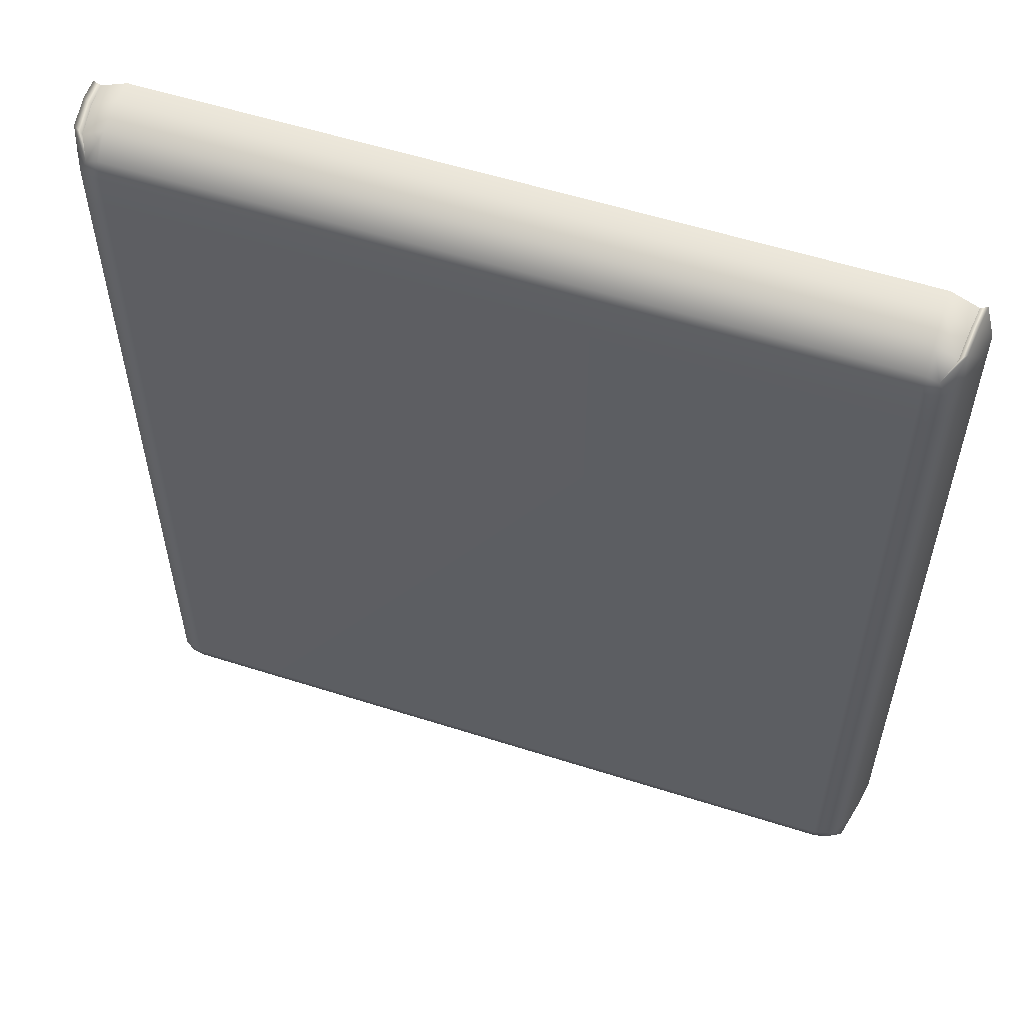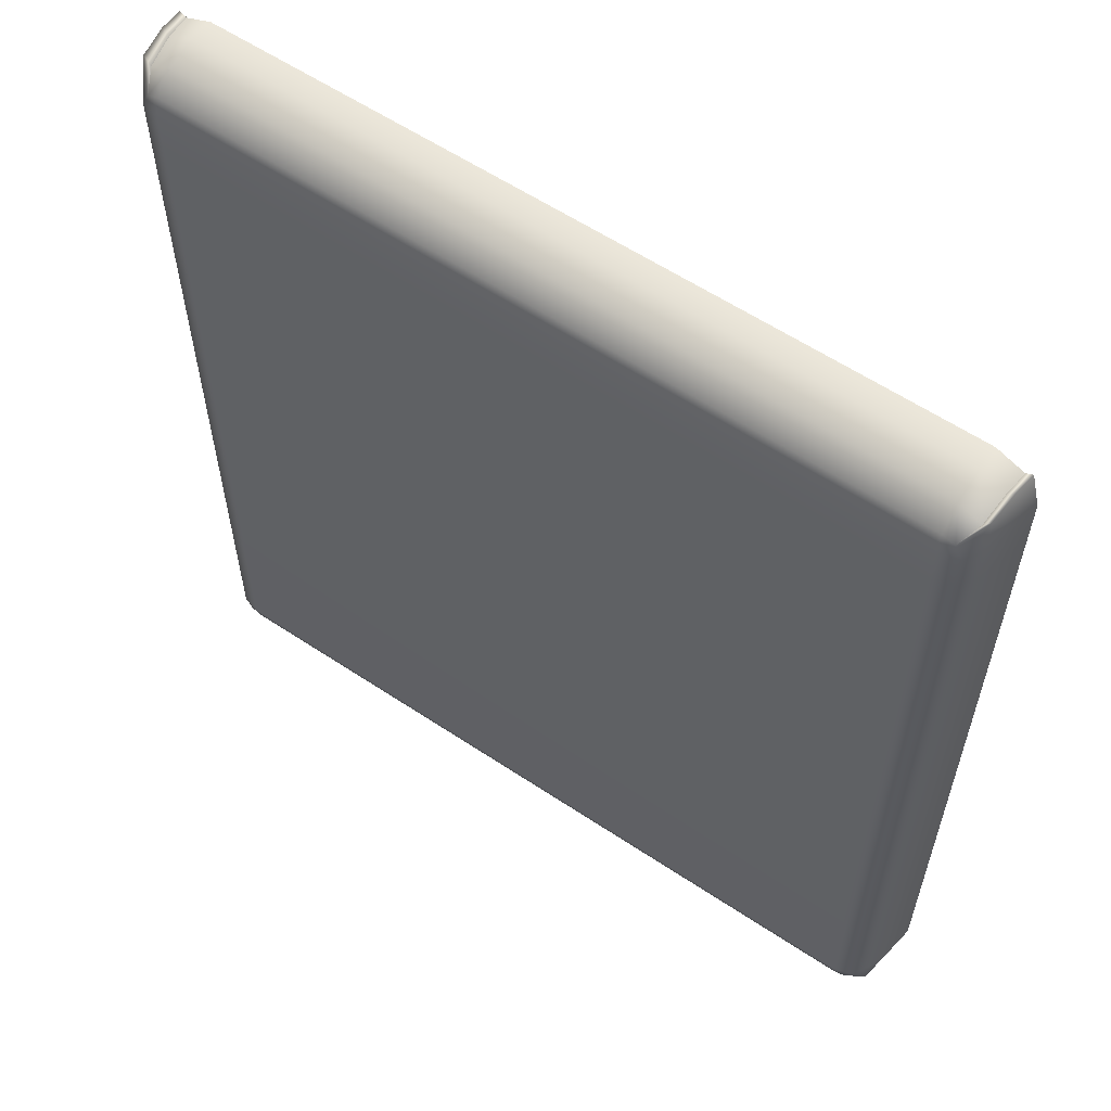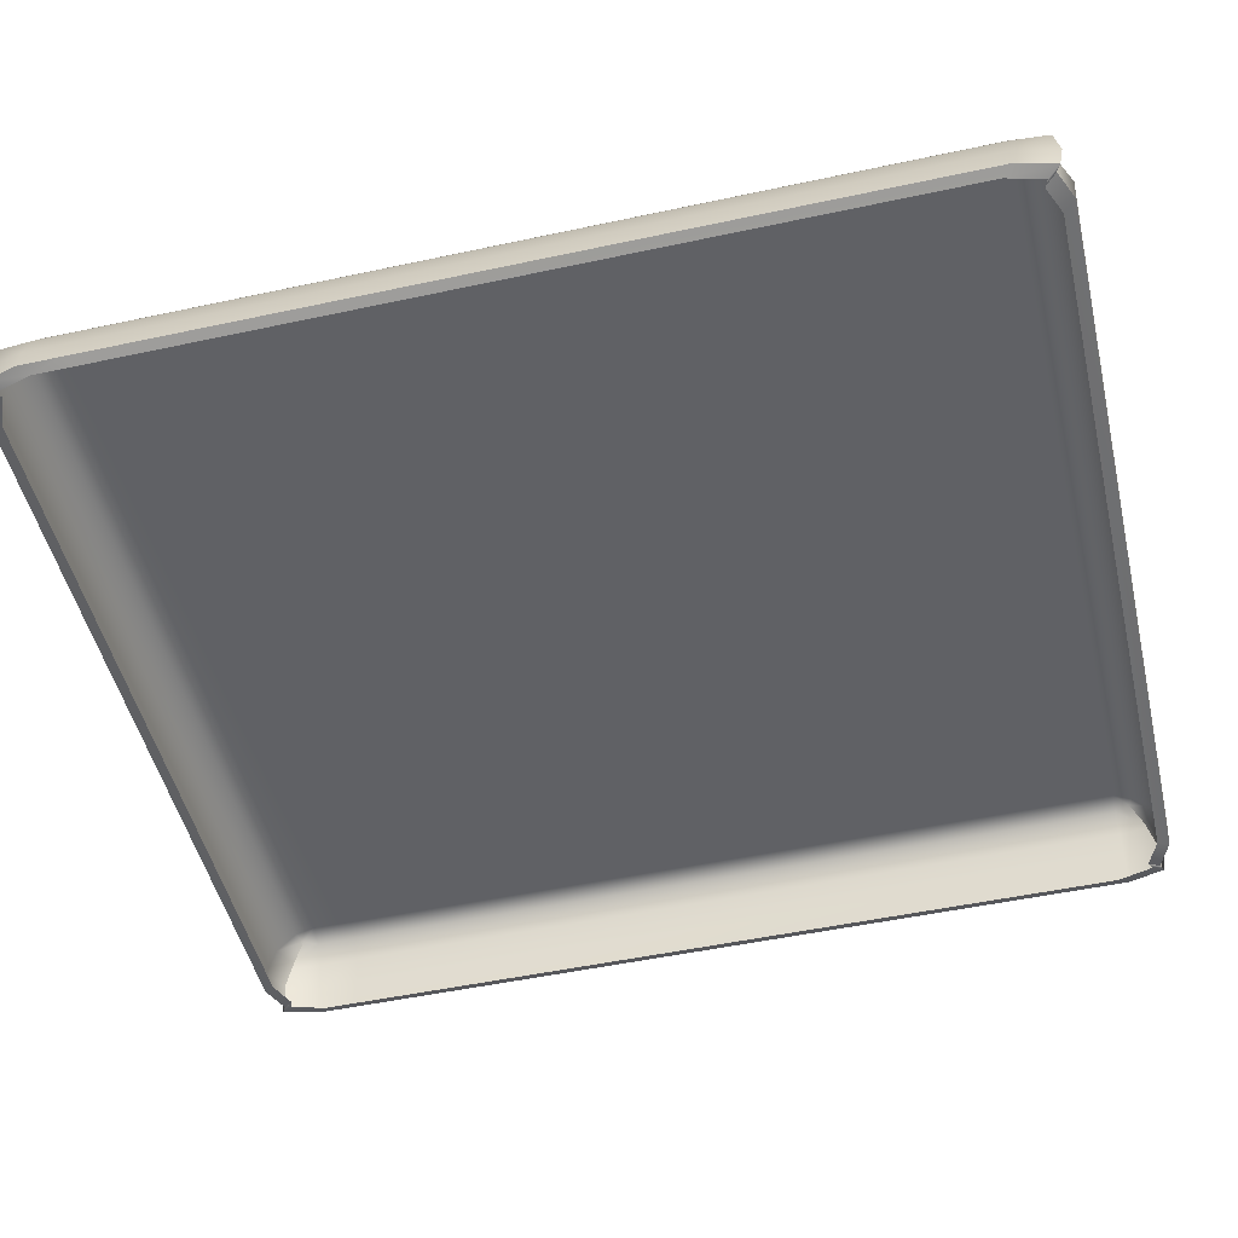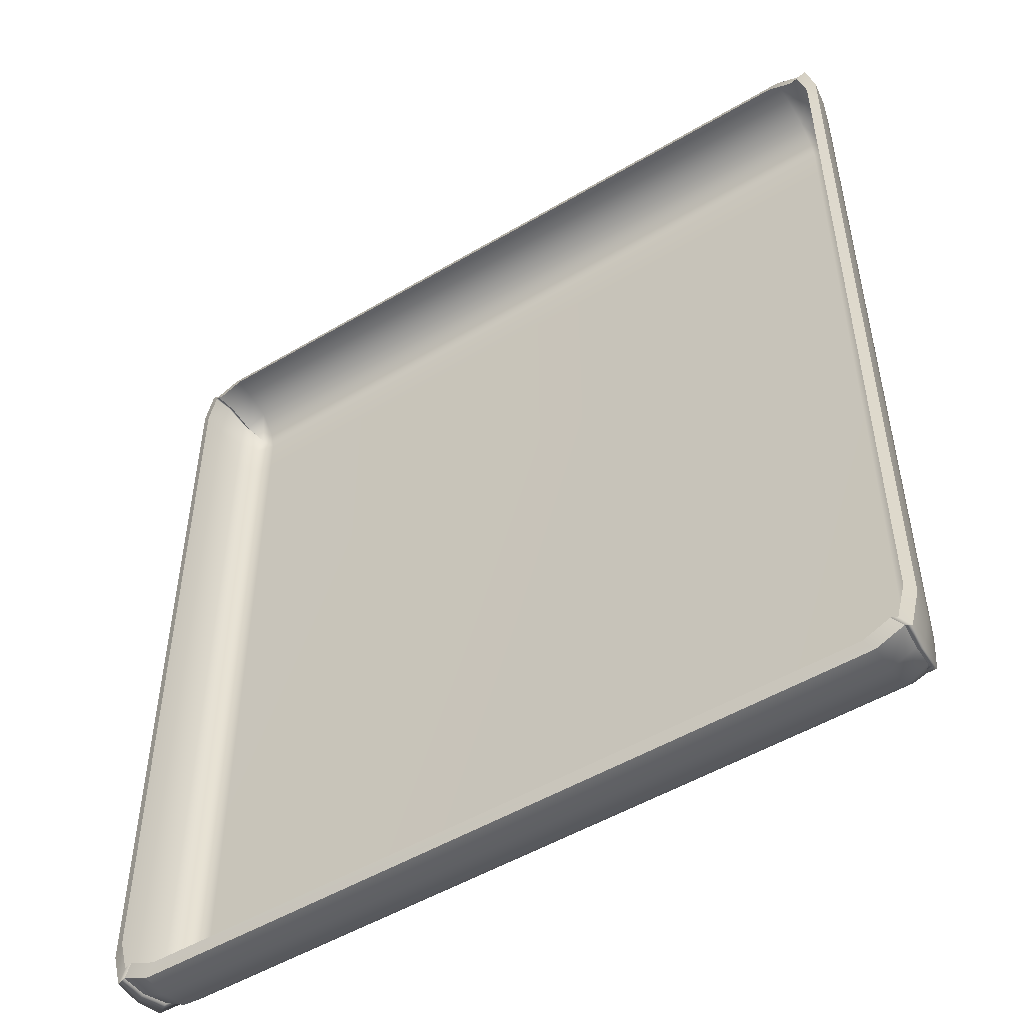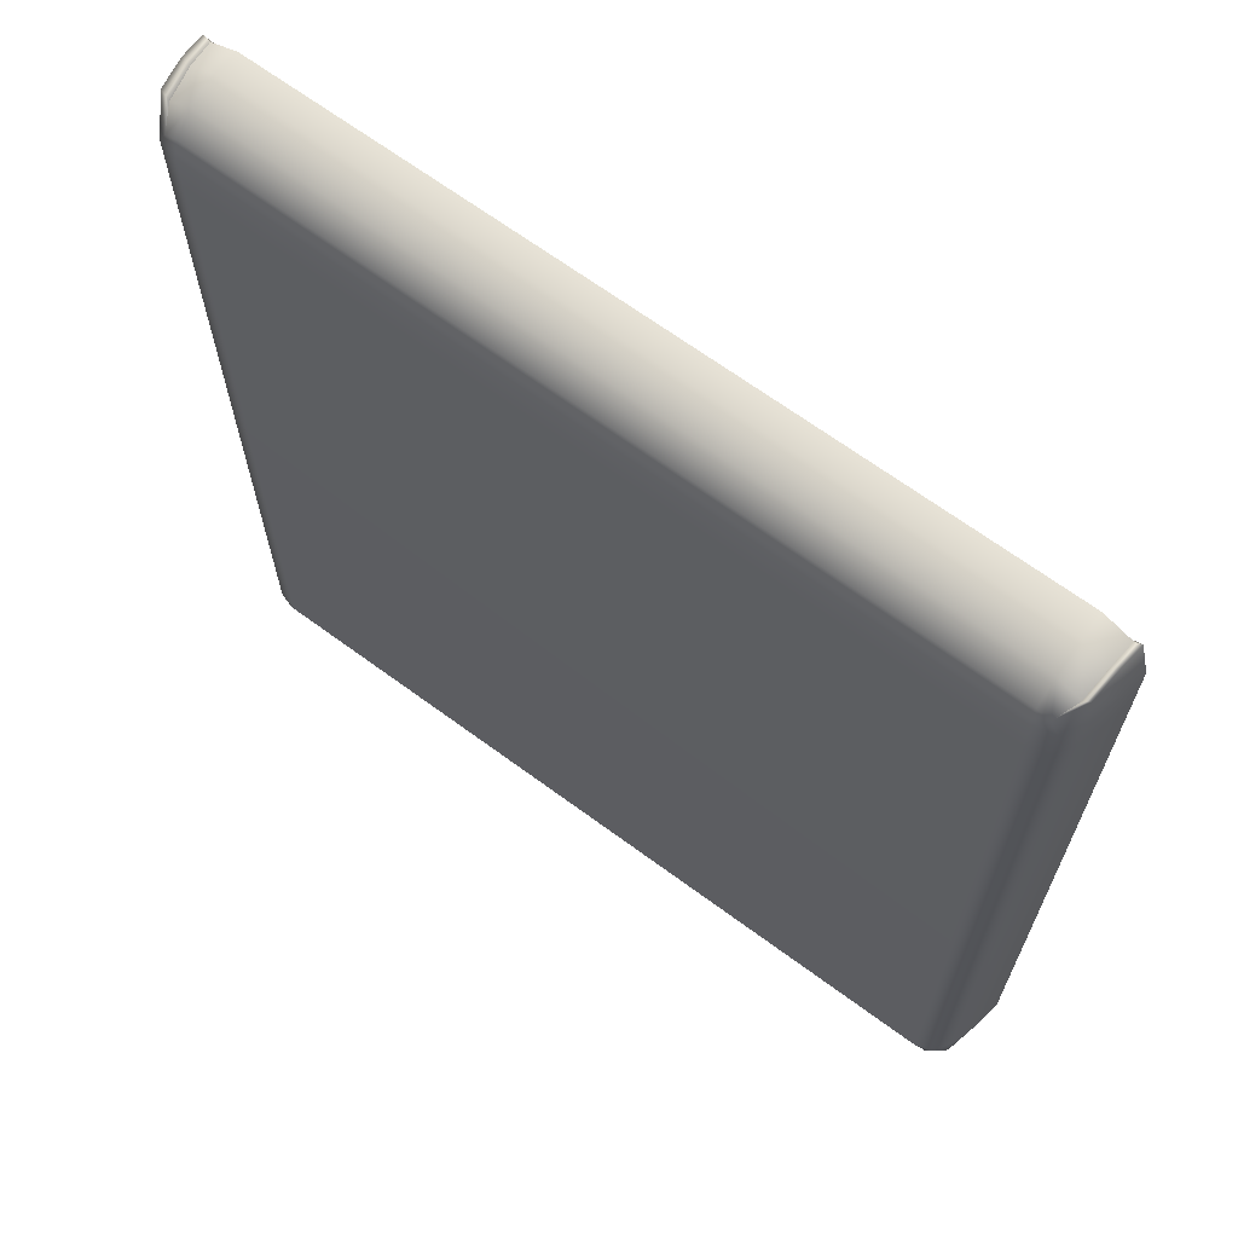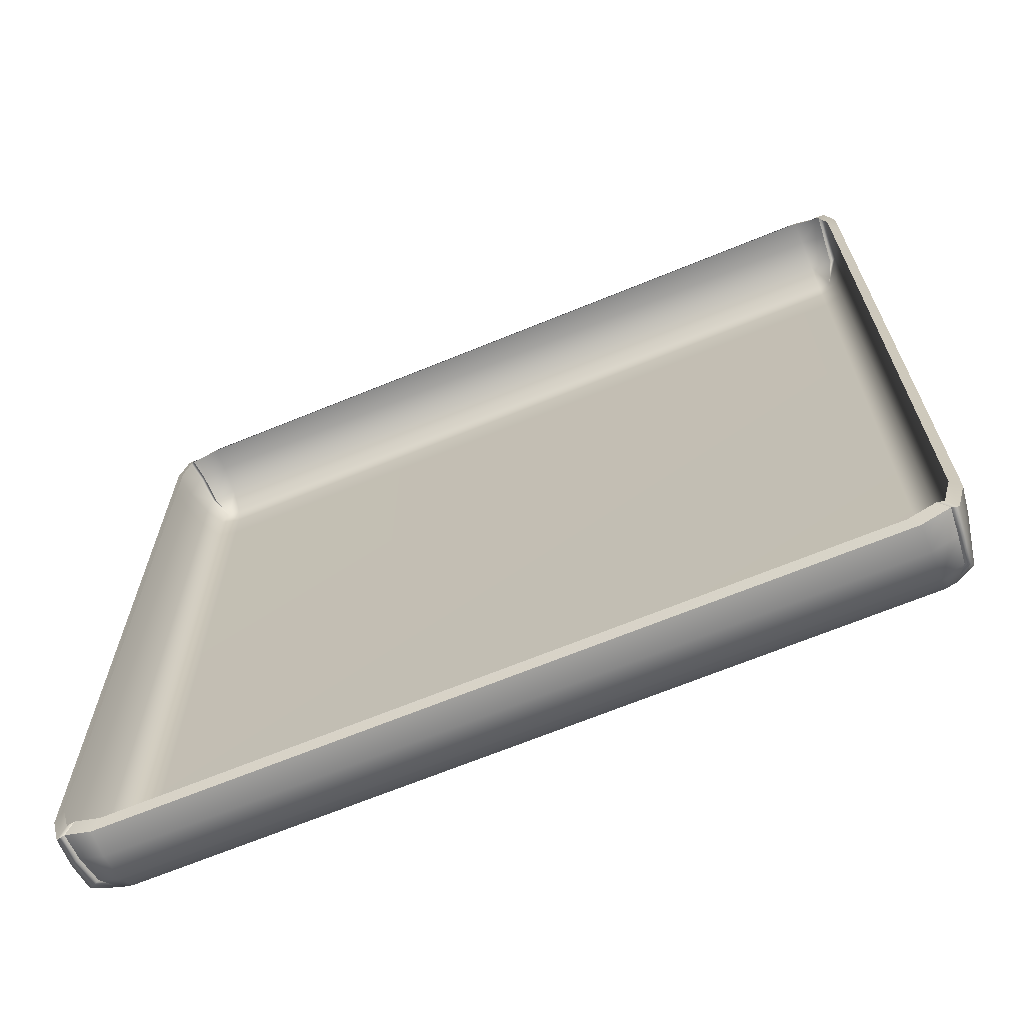
<metadata>
{"format":"obj","ext":"obj","renderer":"f3d","projection":"perspective","resolution":1024,"background":"white","views":[{"elev":56.7,"azim":-161.6,"up":"+Z"},{"elev":59.3,"azim":-145.6,"up":"+Z"},{"elev":-49.6,"azim":103.4,"up":"+Y"},{"elev":-50.8,"azim":33.0,"up":"+Z"},{"elev":66.9,"azim":-143.5,"up":"+Z"},{"elev":-67.9,"azim":22.3,"up":"+Z"}]}
</metadata>
<code>
v -134.1 36.69 146.9
v -135.4 56.29 150.6
v -129.9 62.82 143.5
v -125.7 62.82 145
v -125.7 56.29 151.5
v -122.7 36.69 149.7
v -132.5 62.82 138.8
v -136.3 56.29 138.8
v -137.2 36.69 135.4
v -125.7 64.52 138.8
v 135.4 56.29 150.6
v 129.9 62.82 143.5
v 132.5 62.82 138.8
v 136.3 56.29 138.8
v 137.2 36.69 135.4
v 134.1 36.69 146.9
v 125.7 56.29 151.5
v 125.7 62.82 145
v 122.7 36.69 149.7
v 125.7 64.52 138.8
v -133.2 56.29 147.5
v -131.9 36.69 145.8
v 133.2 56.29 147.5
v 131.9 36.69 145.8
v 139.1 46.49 138.8
v 136.4 46.49 152.3
v 134.1 46.49 150.1
v 125.7 46.49 154.2
v -125.7 46.49 154.2
v -134.1 46.49 150.1
v -136.4 46.49 152.3
v -139.1 46.49 138.8
v -134.1 36.69 -150.9
v -135.4 56.29 -154.6
v -129.9 62.82 -147.4
v -125.7 62.82 -148.9
v -125.7 56.29 -155.5
v -122.7 36.69 -153.7
v -132.5 62.82 -142.7
v -136.3 56.29 -142.7
v -137.2 36.69 -139.3
v -125.7 64.52 -142.7
v 135.4 56.29 -154.6
v 129.9 62.82 -147.4
v 132.5 62.82 -142.7
v 136.3 56.29 -142.7
v 137.2 36.69 -139.3
v 134.1 36.69 -150.9
v 125.7 56.29 -155.5
v 125.7 62.82 -148.9
v 122.7 36.69 -153.7
v 125.7 64.52 -142.7
v -133.2 56.29 -151.4
v -131.9 36.69 -149.8
v 133.2 56.29 -151.4
v 131.9 36.69 -149.8
v 139.1 46.49 -142.7
v 136.4 46.49 -156.2
v 134.1 46.49 -154.1
v 125.7 46.49 -158.1
v -125.7 46.49 -158.1
v -134.1 46.49 -154.1
v -136.4 46.49 -156.2
v -139.1 46.49 -142.7
v 137.2 36.69 122.2
v 139.1 46.49 125.2
v 136.3 56.29 125.2
v 132.5 62.82 125.2
v 125.7 64.52 125.2
v -125.7 64.52 125.2
v -132.5 62.82 125.2
v -136.3 56.29 125.2
v -139.1 46.49 125.2
v -137.2 36.69 122.2
v 137.2 36.69 51.27
v 139.1 46.49 52.58
v 136.3 56.29 52.58
v 132.5 62.82 52.58
v 125.7 64.52 52.58
v -125.7 64.52 52.58
v -132.5 62.82 52.58
v -136.3 56.29 52.58
v -139.1 46.49 52.58
v -137.2 36.69 51.27
v 125.7 38 153.5
v 135 38 149.5
v 137.2 38 150.8
v 140.4 38 138.8
v 140.4 38 125.2
v 140.4 38 52.58
v 140.4 38 -142.7
v 137.2 38 -154.8
v 135 38 -153.5
v 125.7 38 -157.5
v -125.7 38 -157.5
v -135 38 -153.5
v -137.2 38 -154.8
v -140.4 38 -142.7
v -140.4 38 52.58
v -140.4 38 125.2
v -140.4 38 138.8
v -137.2 38 150.8
v -135 38 149.5
v -125.7 38 153.5
f 2 3 7 8
f 32 31 2 8
f 3 21 5 4
f 21 30 29 5
f 3 4 10 7
f 11 14 13 12
f 25 14 11 26
f 12 23 11
f 26 11 23 27
f 12 13 20 18
f 4 5 17 18
f 5 29 28 17
f 10 4 18 20
f 3 2 21
f 31 30 21 2
f 12 18 17 23
f 27 23 17 28
f 88 25 26 87
f 87 26 27 86
f 86 27 28 85
f 29 104 85 28
f 30 103 104 29
f 102 103 30 31
f 101 102 31 32
f 25 88 89 66
f 14 25 66 67
f 13 14 67 68
f 20 13 68 69
f 10 20 69 70
f 7 10 70 71
f 8 7 71 72
f 32 8 72 73
f 100 101 32 73
f 34 40 39 35
f 64 40 34 63
f 35 36 37 53
f 53 37 61 62
f 35 39 42 36
f 43 44 45 46
f 57 58 43 46
f 44 43 55
f 58 59 55 43
f 44 50 52 45
f 37 36 50 49
f 61 37 49 60
f 36 42 52 50
f 35 53 34
f 63 34 53 62
f 44 55 49 50
f 59 60 49 55
f 91 92 58 57
f 92 93 59 58
f 93 94 60 59
f 94 95 61 60
f 62 61 95 96
f 97 63 62 96
f 98 64 63 97
f 66 89 90 76
f 67 66 76 77
f 68 67 77 78
f 69 68 78 79
f 70 69 79 80
f 71 70 80 81
f 72 71 81 82
f 73 72 82 83
f 99 100 73 83
f 76 90 91 57
f 77 76 57 46
f 78 77 46 45
f 79 78 45 52
f 80 79 52 42
f 81 80 42 39
f 82 81 39 40
f 83 82 40 64
f 98 99 83 64
f 24 86 85 19
f 16 87 86 24
f 15 88 87 16
f 89 88 15 65
f 90 89 65 75
f 91 90 75 47
f 47 48 92 91
f 48 56 93 92
f 56 51 94 93
f 51 38 95 94
f 96 95 38 54
f 33 97 96 54
f 41 98 97 33
f 41 84 99 98
f 84 74 100 99
f 74 9 101 100
f 9 1 102 101
f 1 22 103 102
f 104 103 22 6
f 85 104 6 19

</code>
